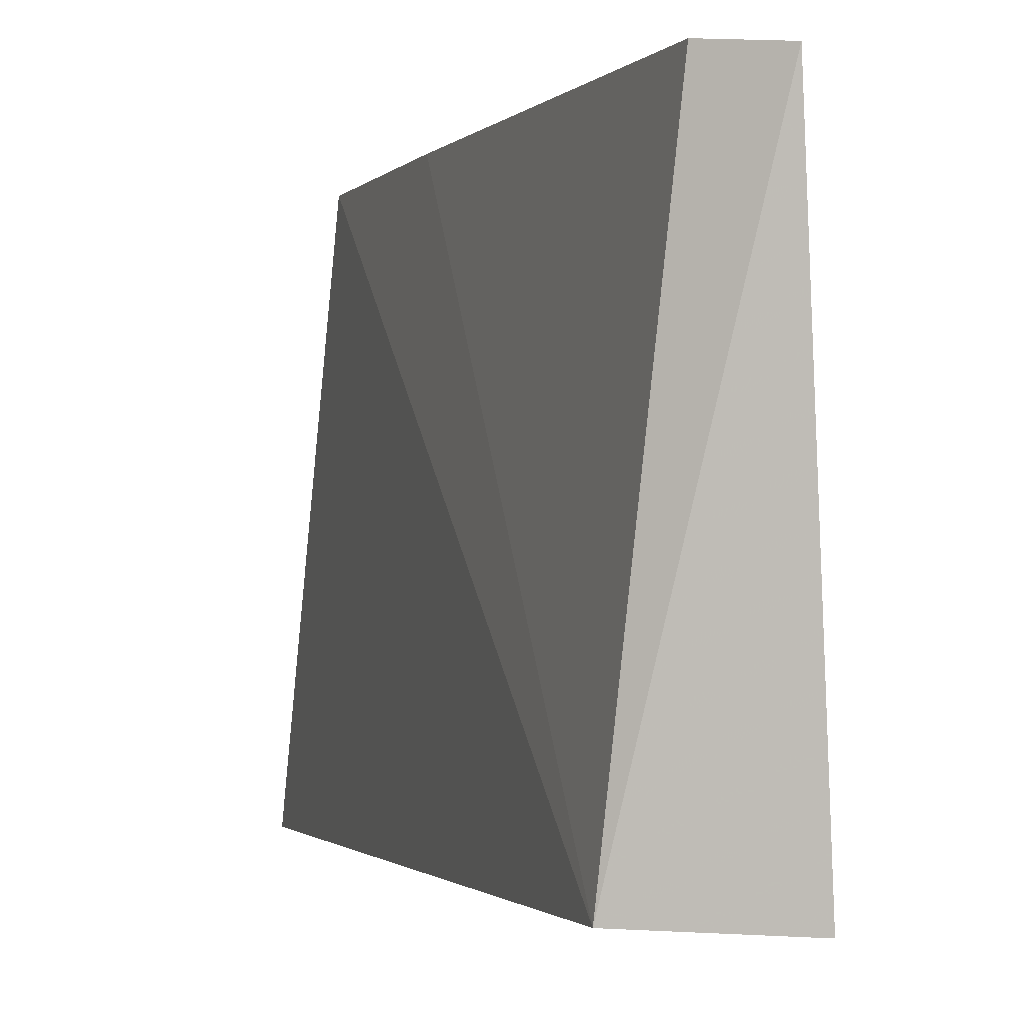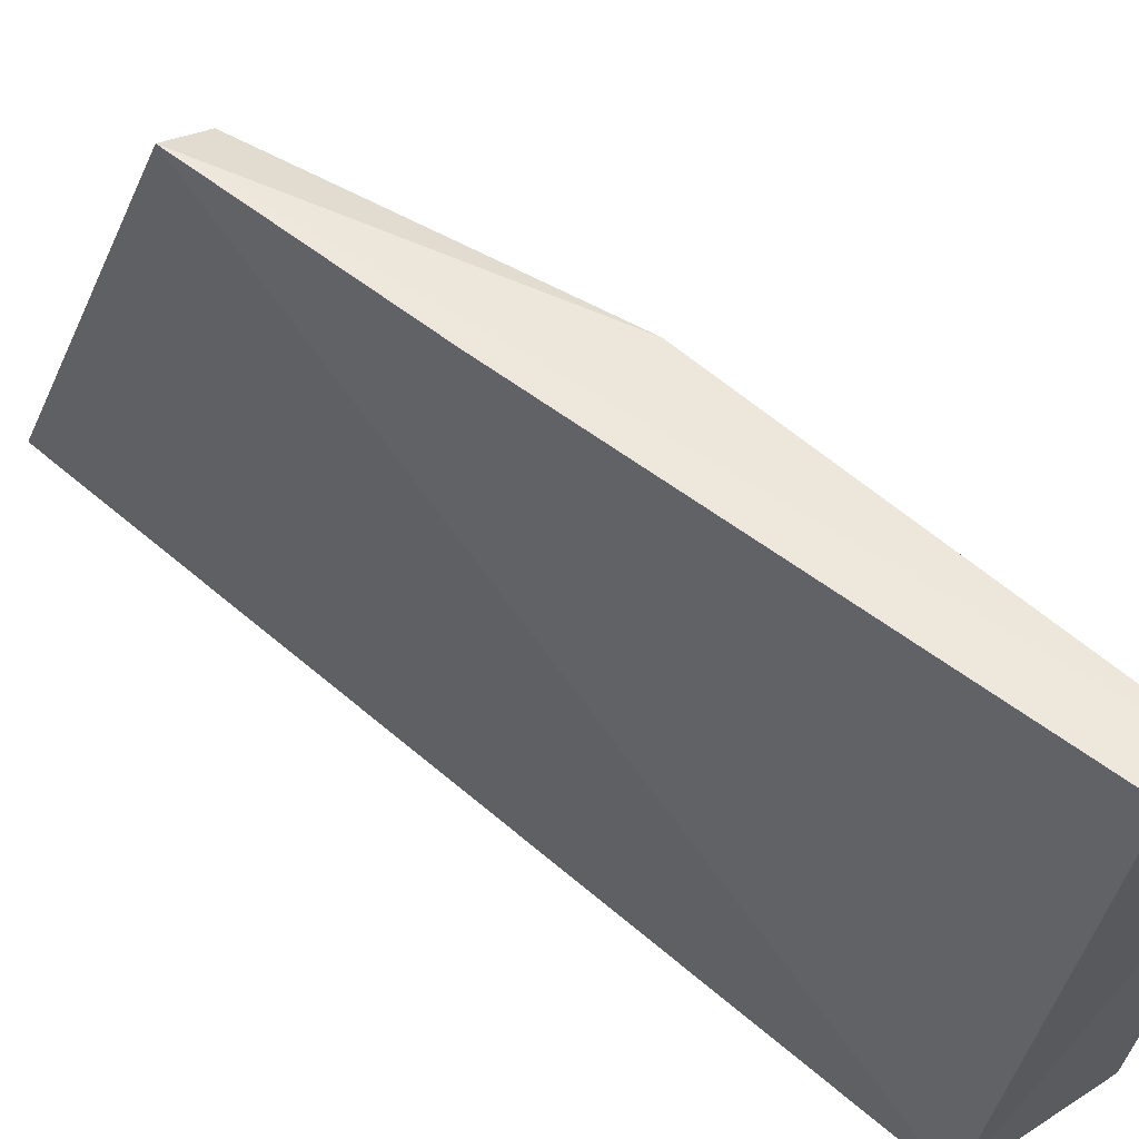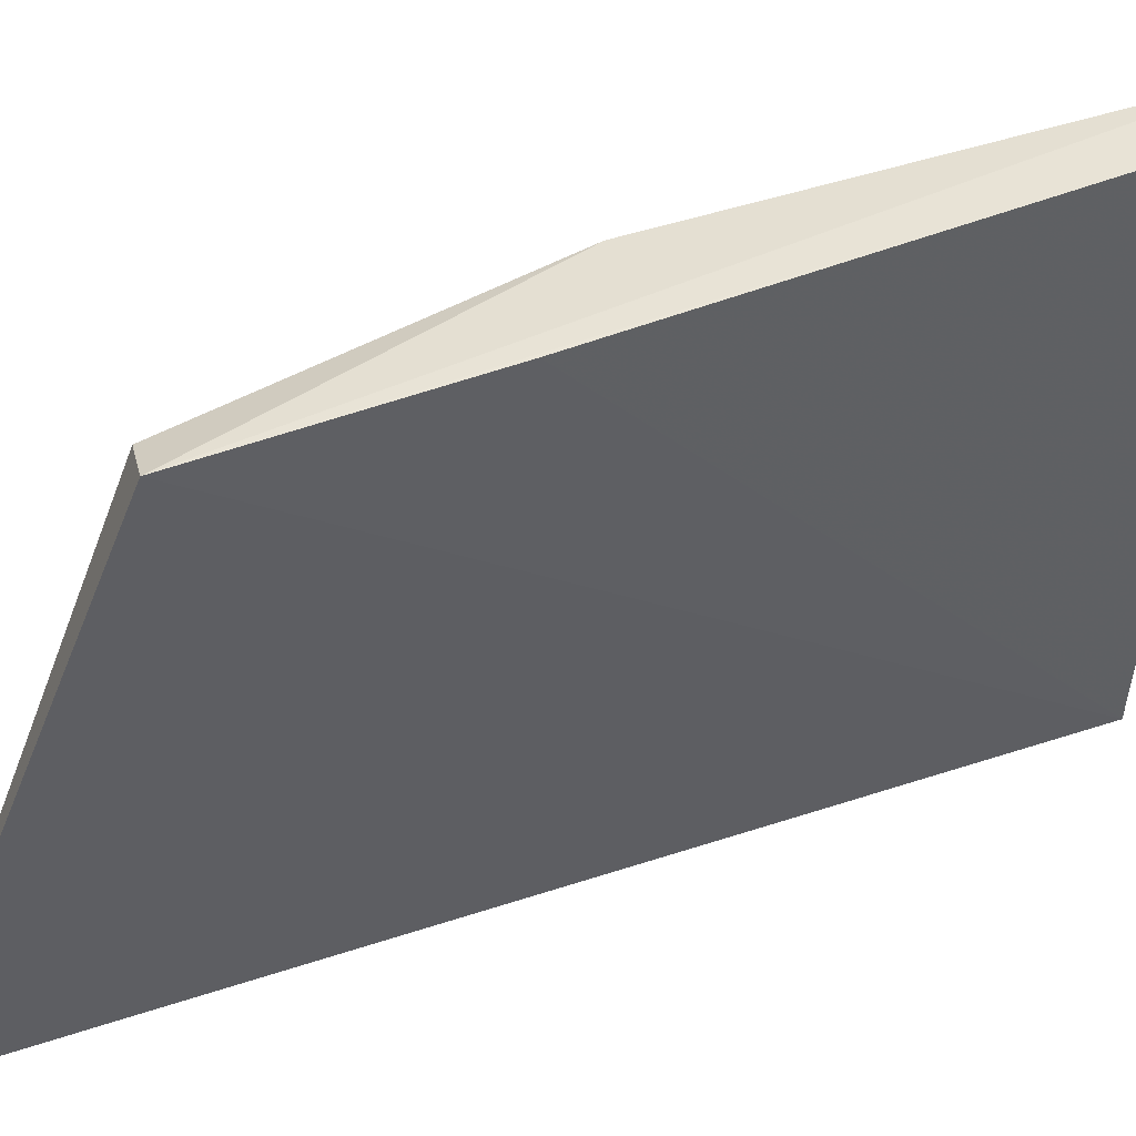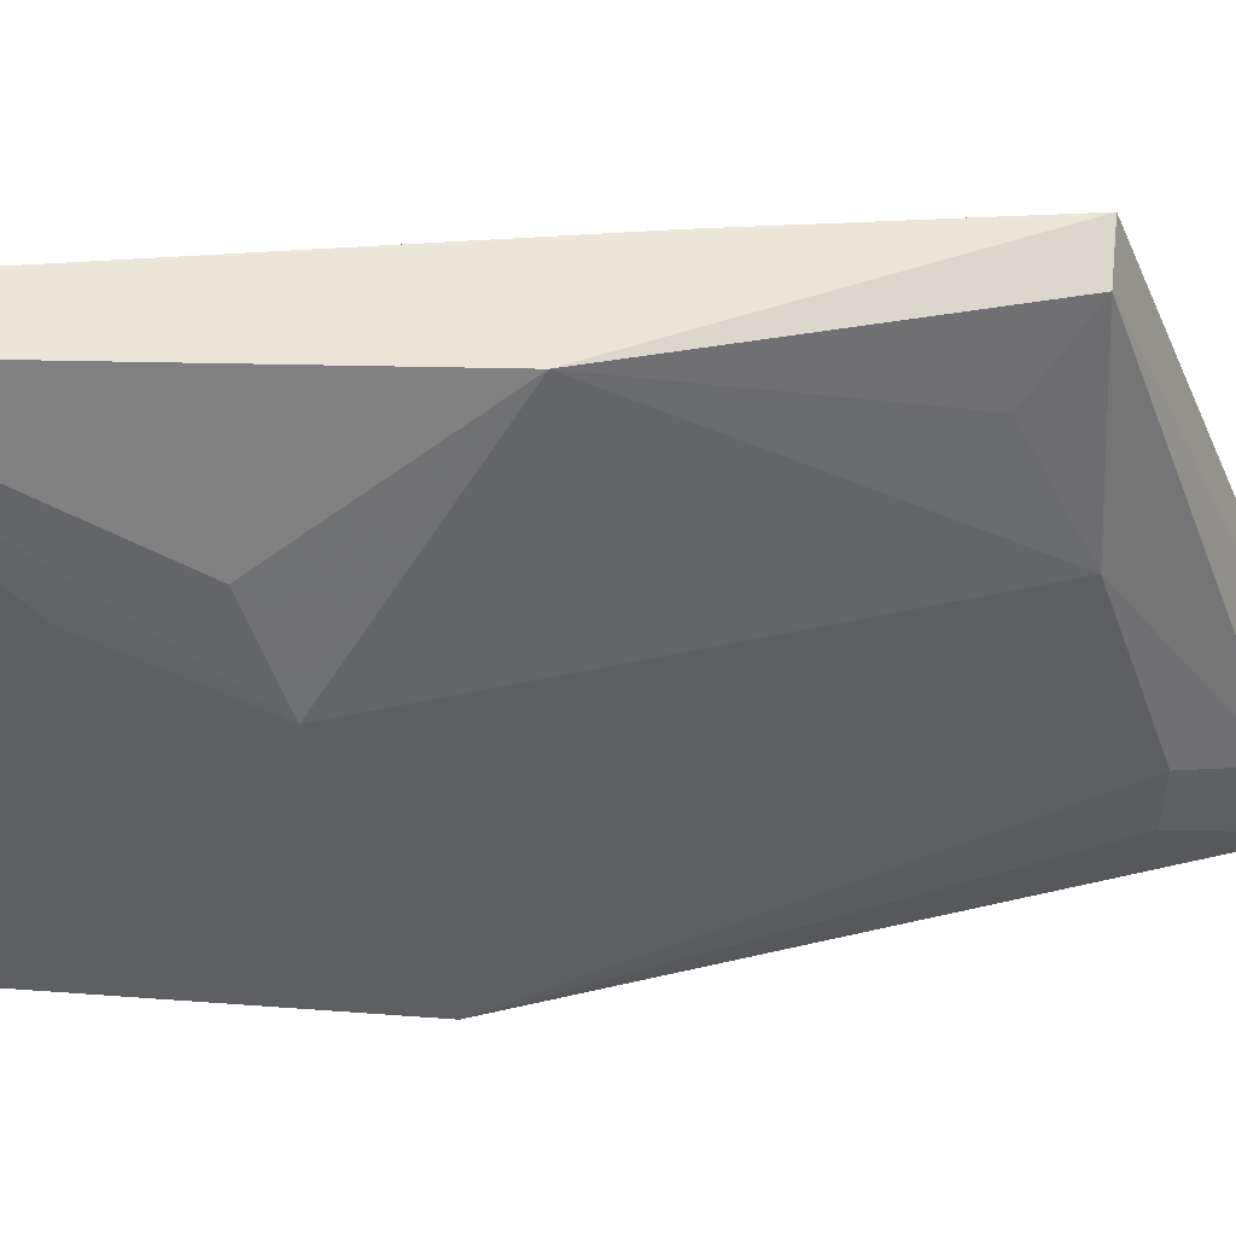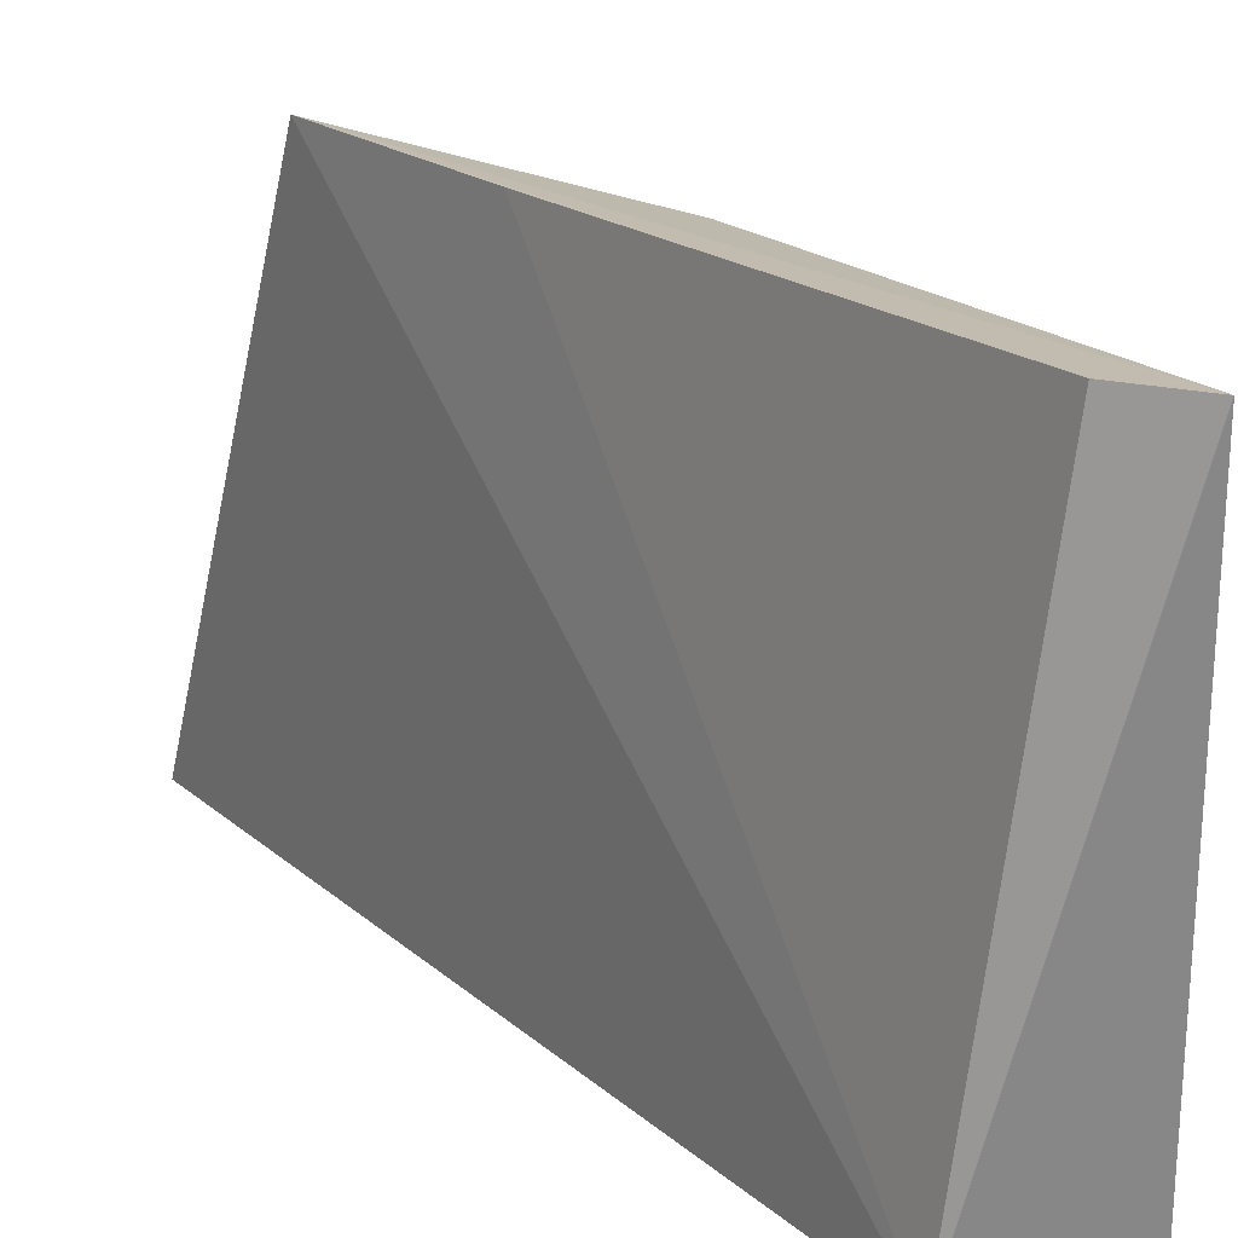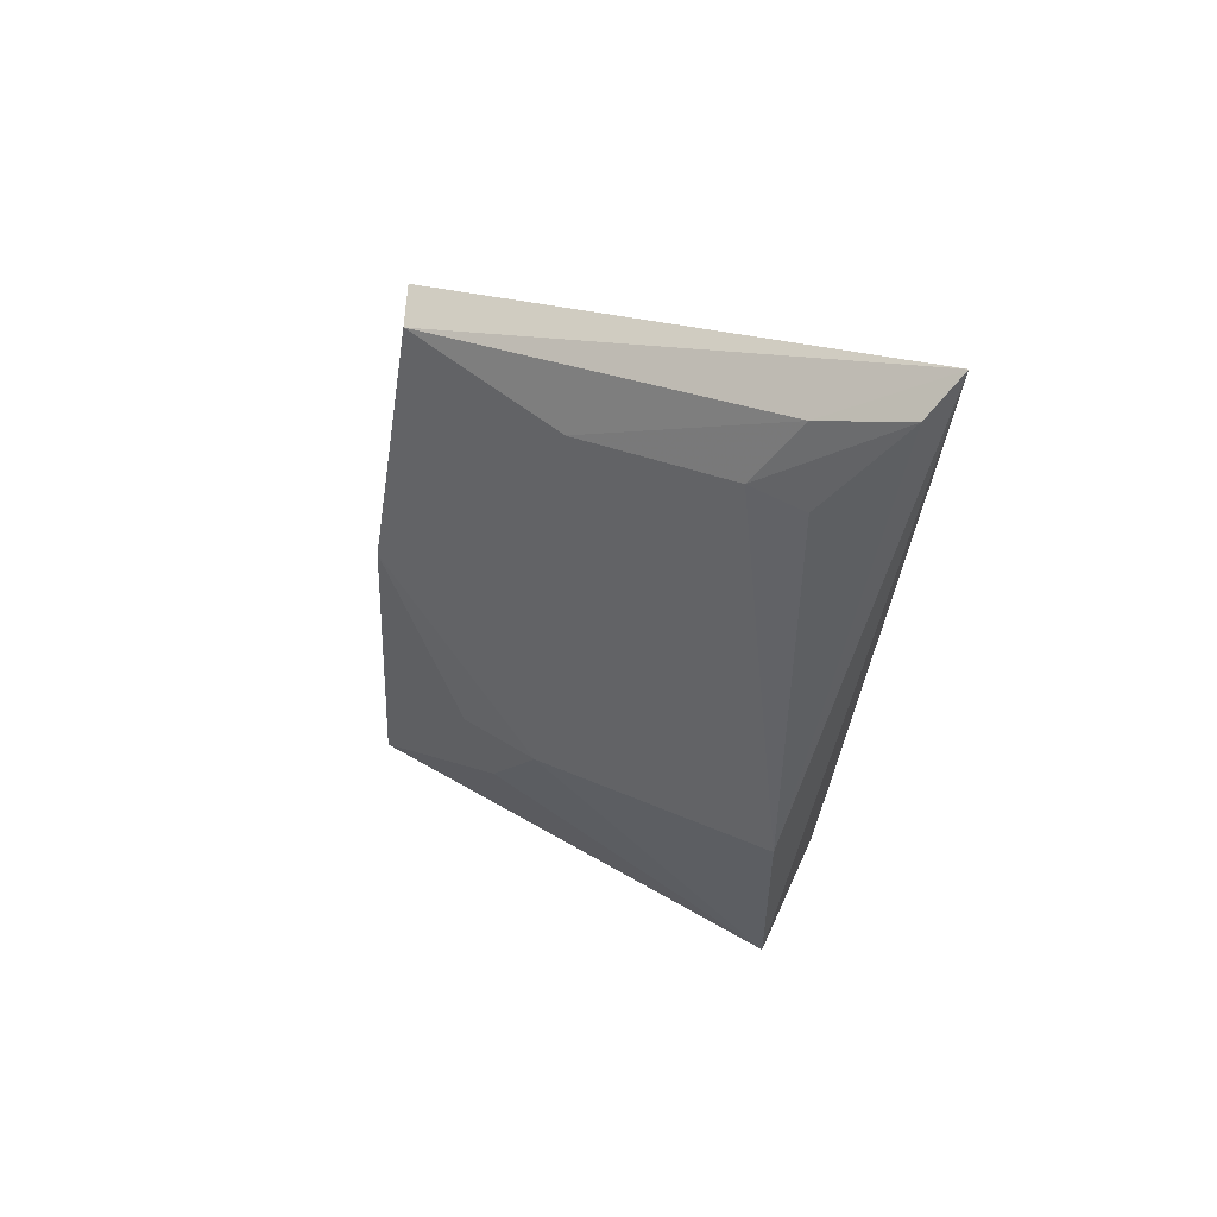
<metadata>
{"format":"obj","ext":"obj","renderer":"f3d","projection":"perspective","resolution":1024,"background":"white","views":[{"elev":-1.7,"azim":170.7,"up":"+Y"},{"elev":57.4,"azim":138.8,"up":"+Y"},{"elev":49.6,"azim":76.9,"up":"+Y"},{"elev":48.3,"azim":-84.0,"up":"+Y"},{"elev":19.9,"azim":154.2,"up":"+Y"},{"elev":65.2,"azim":-62.1,"up":"+Z"}]}
</metadata>
<code>
v -0.016 0.04389 0.1006
v -0.0195 0.04515 0.09862
v -0.03461 0.04373 0.0325
v -0.03199 0.08274 0.02793
v -0.01798 0.08327 0.08454
v -0.03449 0.0653 0.05139
v -0.02391 0.04426 0.03363
v -0.03464 0.04455 0.05772
v -0.02125 0.08178 0.08454
v -0.03391 0.06995 0.04091
v -0.0276 0.08322 0.0306
v -0.02095 0.05174 0.09564
v -0.0286 0.08209 0.06181
v -0.02094 0.08327 0.06658
v -0.0239 0.04977 0.08997
v -0.03324 0.07262 0.04867
v -0.02404 0.06747 0.08554
v -0.02397 0.0543 0.09005
v -0.02365 0.07661 0.08091
v -0.03338 0.05873 0.05771
f 7 1 3
f 7 3 4
f 7 5 1
f 8 1 2
f 8 3 1
f 8 6 3
f 9 1 5
f 10 6 4
f 10 4 3
f 10 3 6
f 11 7 4
f 11 4 5
f 12 2 1
f 12 1 9
f 13 9 5
f 13 5 4
f 14 11 5
f 14 5 7
f 14 7 11
f 15 8 2
f 16 13 4
f 16 4 6
f 16 6 13
f 17 13 6
f 17 12 9
f 18 15 2
f 18 2 12
f 18 12 17
f 18 8 15
f 19 17 9
f 19 9 13
f 19 13 17
f 20 17 6
f 20 6 8
f 20 18 17
f 20 8 18

</code>
